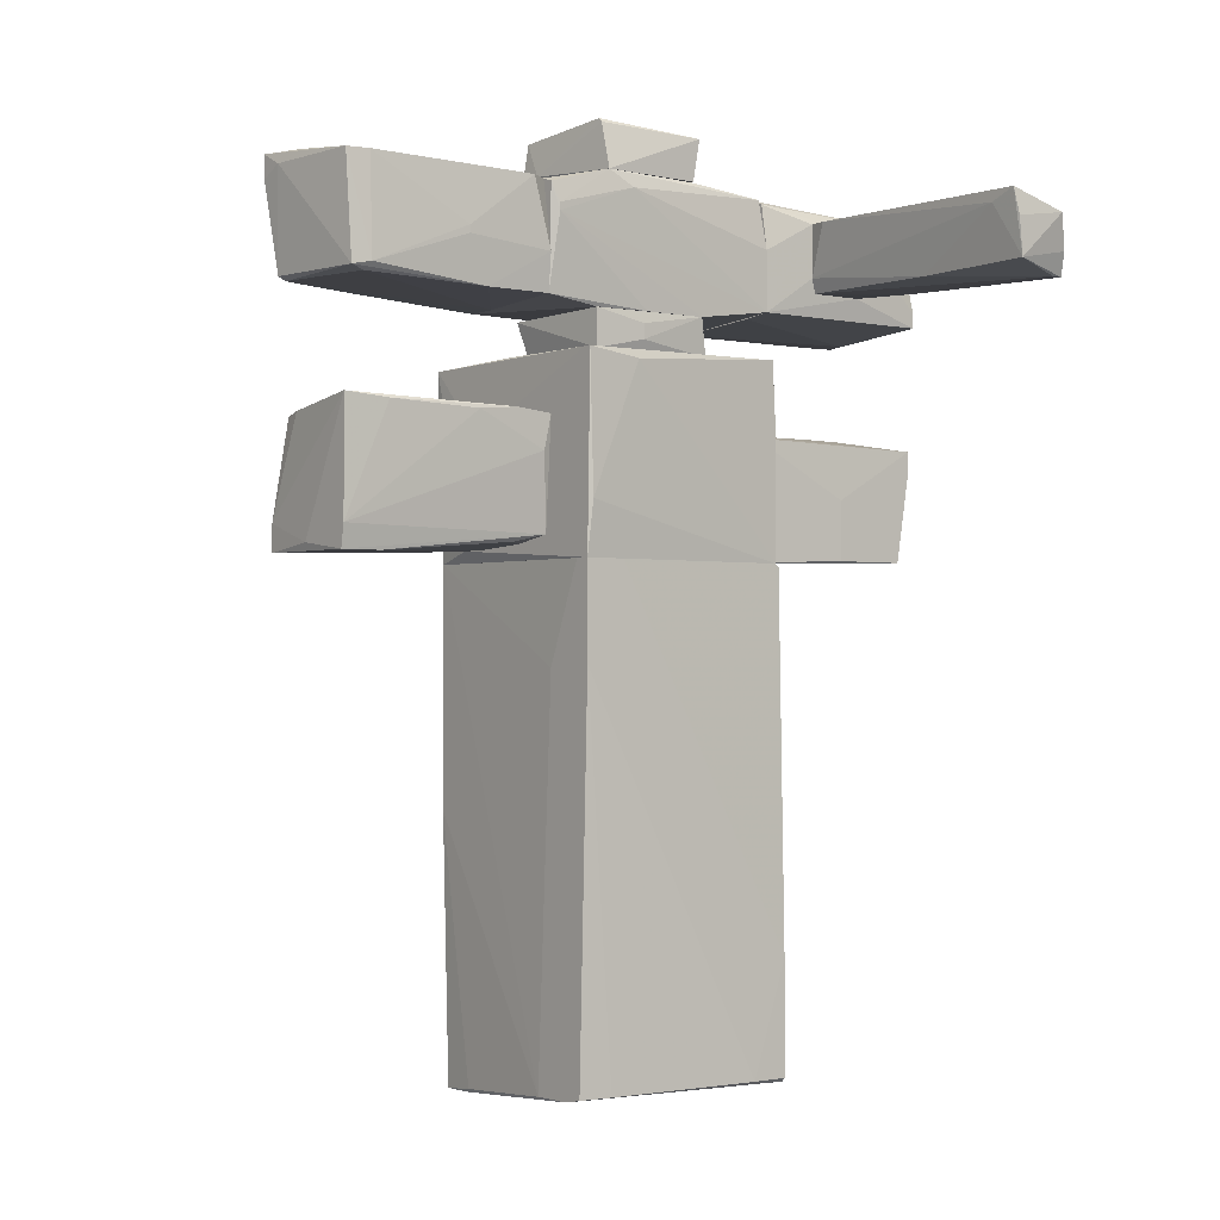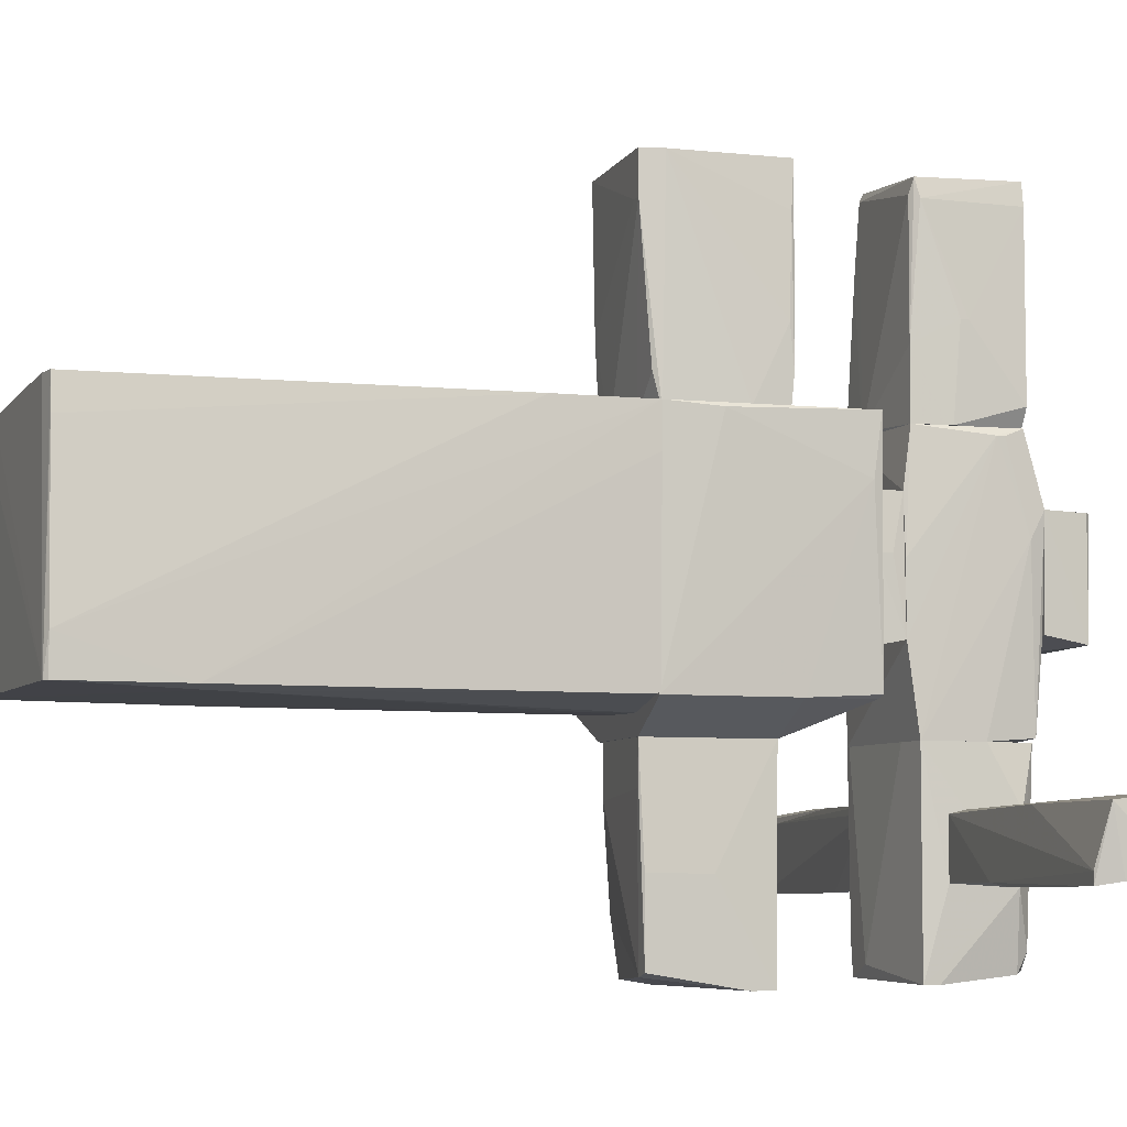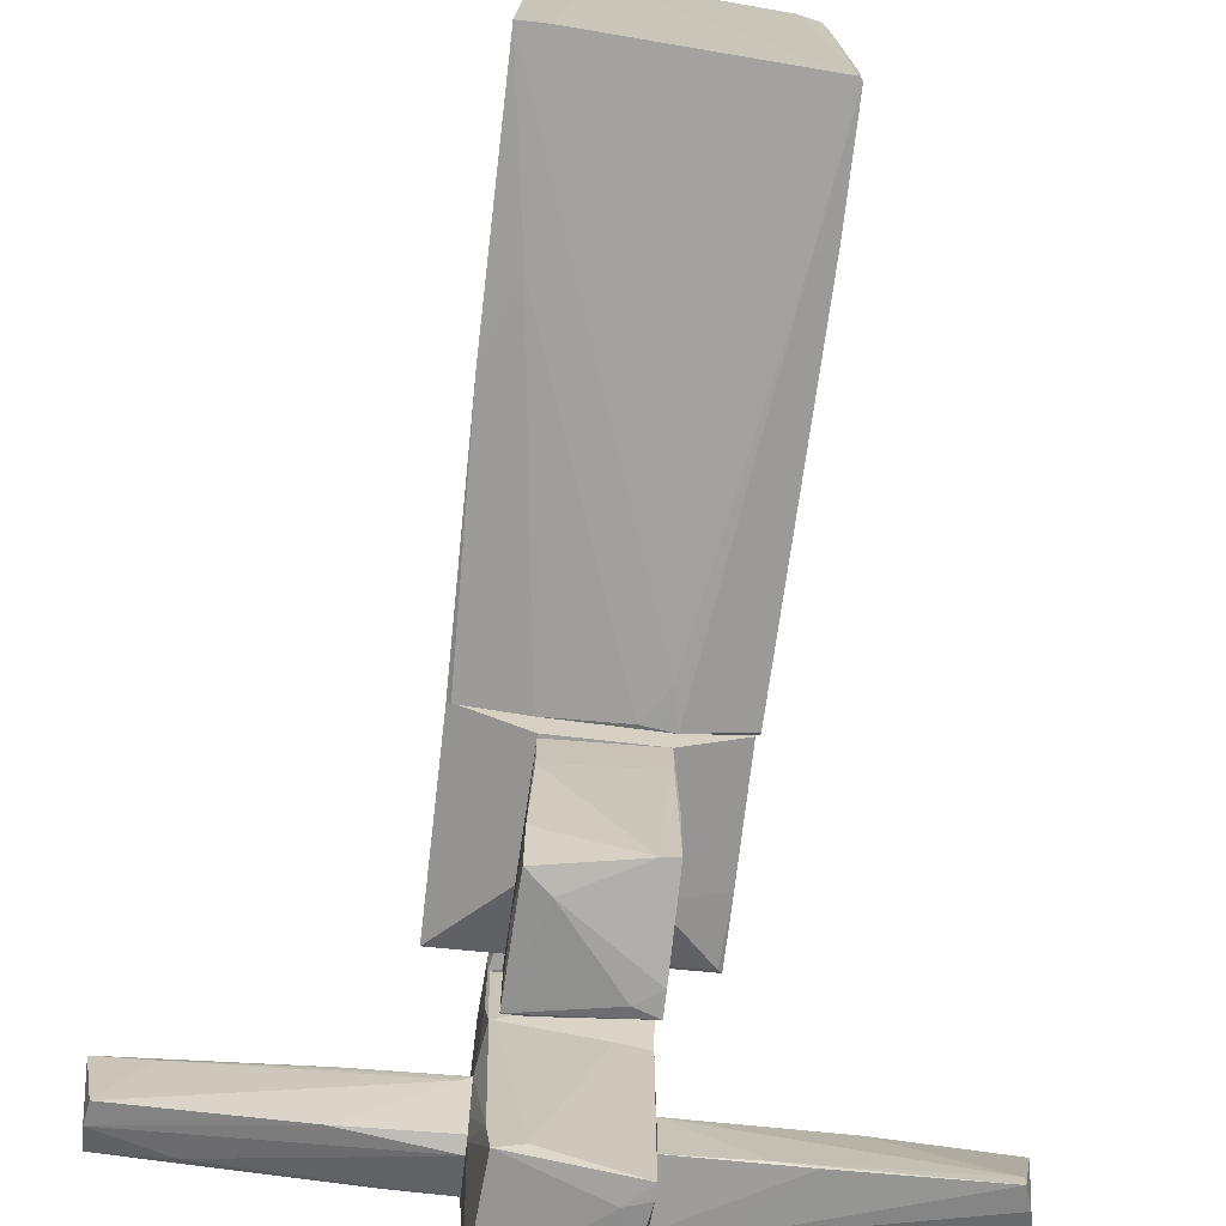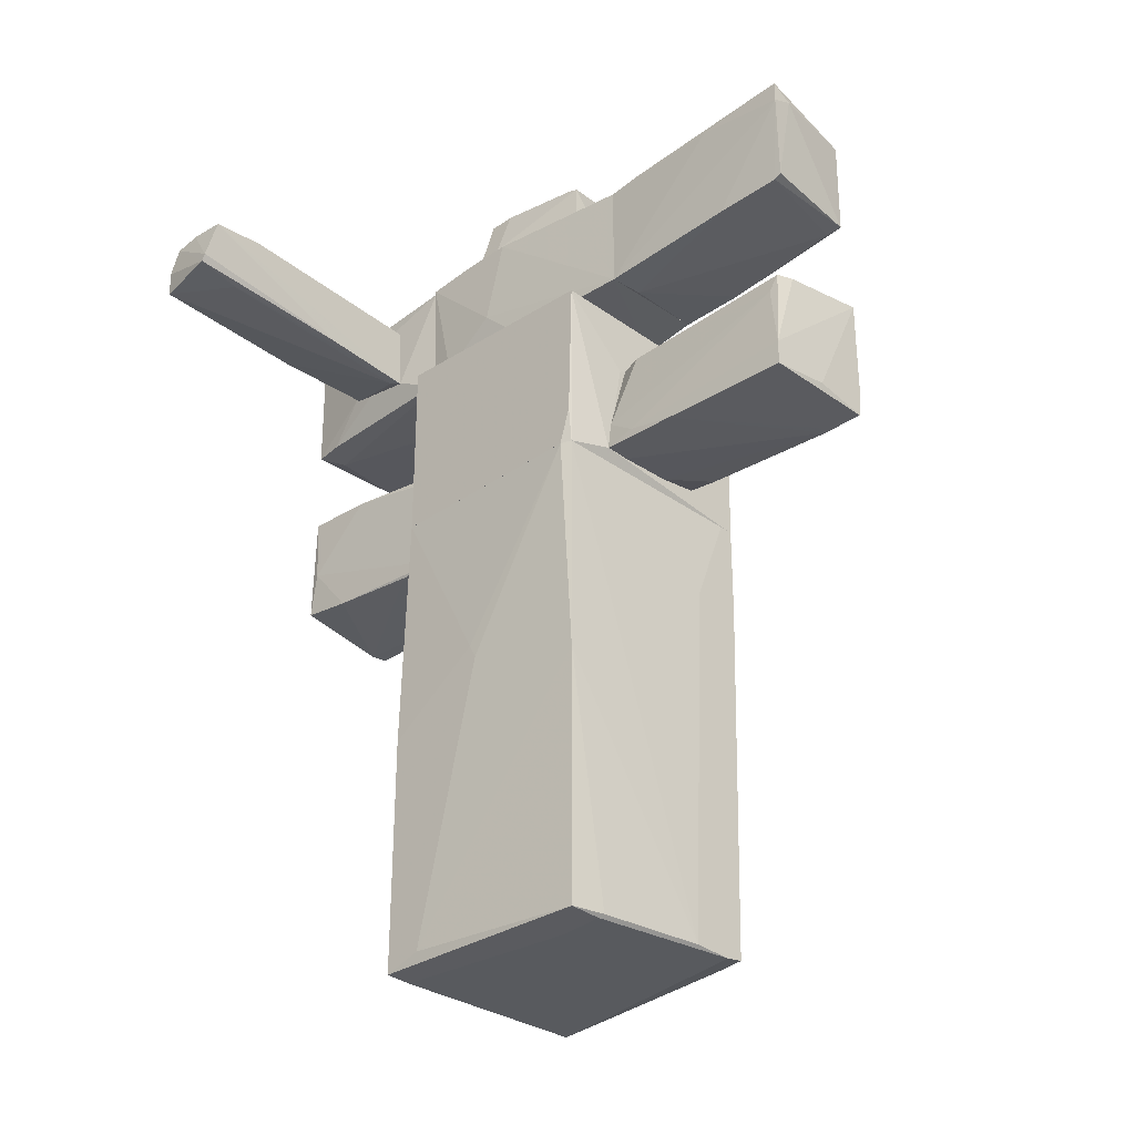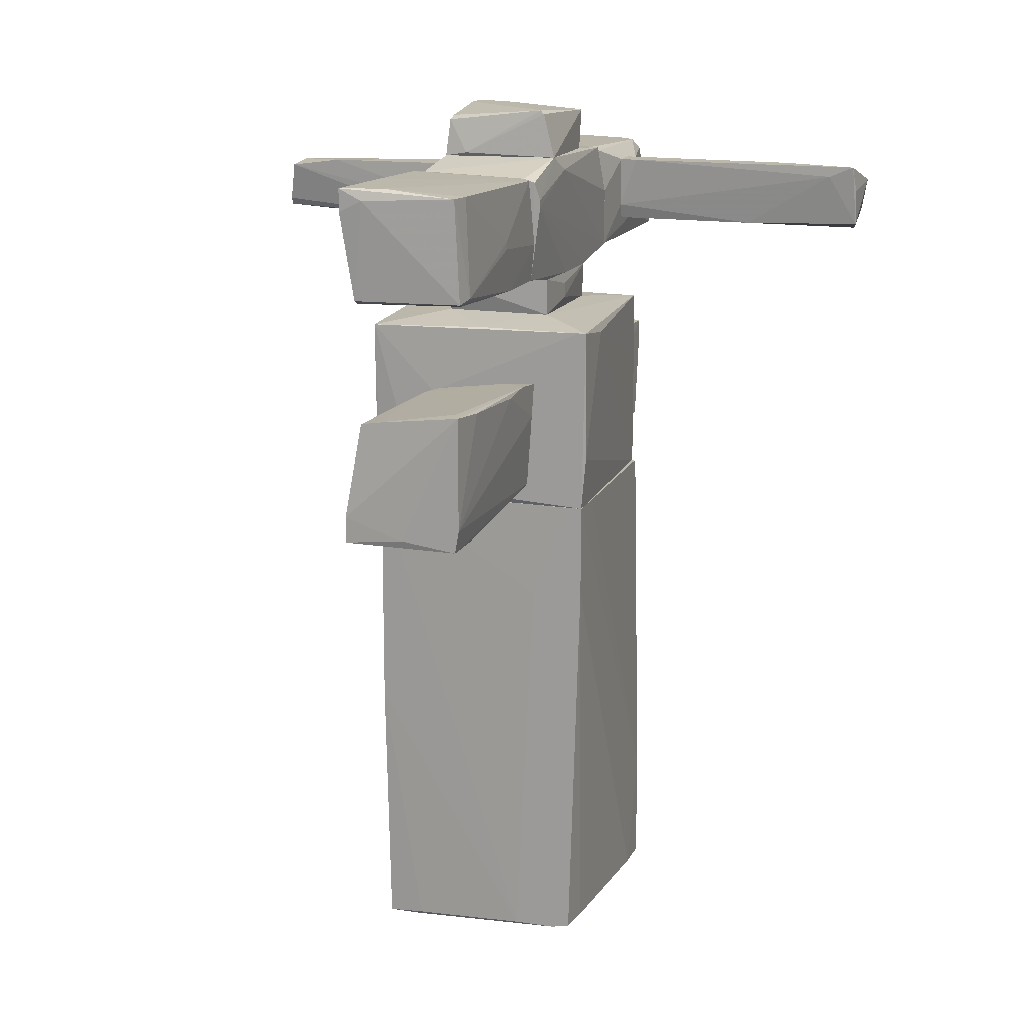
<metadata>
{"format":"obj","ext":"obj","renderer":"f3d","projection":"perspective","resolution":1024,"background":"white","views":[{"elev":-1.2,"azim":50.9,"up":"+Y"},{"elev":-6.1,"azim":71.6,"up":"+Z"},{"elev":-70.7,"azim":-6.6,"up":"+Z"},{"elev":-33.4,"azim":-46.4,"up":"+Y"},{"elev":14.8,"azim":18.2,"up":"+Y"}]}
</metadata>
<code>
o convex_0
v 0.2744 0.692 -2.892
v 0.4087 -0.282 -1.448
v 0.4422 -0.282 -1.448
v 0.4422 0.7928 -1.079
v -0.4645 0.692 -1.213
v -0.4645 -0.114 -2.825
v -0.4309 -0.2484 -1.079
v -0.4981 0.8936 -2.758
v 0.4759 -0.2484 -2.758
v 0.4759 0.7592 -2.892
v 0.4422 -0.282 -1.079
v -0.4309 0.7592 -1.079
v -0.4645 -0.1812 -2.355
v -0.2966 0.8936 -2.355
v 0.3415 -0.2484 -2.791
v 0.4759 0.2892 -2.052
v -0.4981 0.2892 -2.724
v 0.2744 0.8264 -1.213
v -0.4309 -0.2484 -1.515
v -0.4981 0.86 -2.119
v -0.263 0.05391 -2.858
v 0.4759 0.5577 -2.892
v 0.4759 -0.2484 -2.052
v -0.3301 0.8936 -2.758
f 14 18 24
f 1 8 10
f 2 3 11
f 7 2 11
f 4 7 11
f 3 9 11
f 7 4 12
f 5 7 12
f 3 2 15
f 9 3 15
f 13 6 15
f 10 4 16
f 9 10 16
f 4 11 16
f 8 6 17
f 13 7 17
f 6 13 17
f 4 10 18
f 12 4 18
f 2 7 19
f 7 13 19
f 15 2 19
f 13 15 19
f 7 5 20
f 5 12 20
f 14 8 20
f 17 7 20
f 8 17 20
f 12 18 20
f 18 14 20
f 6 8 21
f 8 1 21
f 15 6 21
f 15 21 22
f 1 10 22
f 10 9 22
f 9 15 22
f 21 1 22
f 11 9 23
f 9 16 23
f 16 11 23
f 10 8 24
f 8 14 24
f 18 10 24
o convex_1
v -1.103 2.573 -2.019
v -2.983 2.069 -2.187
v -2.648 2.036 -1.616
v -0.5989 2.069 -2.12
v -2.513 2.573 -1.481
v -0.5989 1.968 -1.515
v -0.6327 2.573 -1.515
v -3.017 2.506 -2.052
v -3.084 2.136 -1.549
v -0.5989 2.573 -2.019
v -3.017 2.506 -1.481
v -0.5989 2.204 -2.153
v -3.017 2.271 -2.153
v -1.506 2.069 -2.187
v -3.084 2.069 -1.582
v -3.017 2.539 -1.817
v -2.412 2.472 -2.086
v -0.6663 1.968 -1.582
v -1.472 2.002 -1.515
f 33 39 43
f 25 29 31
f 29 30 31
f 30 28 34
f 25 31 34
f 31 30 34
f 30 29 35
f 34 28 36
f 26 37 38
f 36 28 38
f 37 36 38
f 26 27 39
f 33 32 39
f 32 37 39
f 37 26 39
f 29 25 40
f 25 32 40
f 32 33 40
f 35 29 40
f 33 35 40
f 32 25 41
f 25 34 41
f 34 36 41
f 36 37 41
f 37 32 41
f 27 26 42
f 30 27 42
f 28 30 42
f 26 38 42
f 38 28 42
f 27 30 43
f 30 35 43
f 35 33 43
f 39 27 43
o convex_2
v -0.3636 0.7591 1.273
v 0.3751 -0.282 2.851
v 0.4759 -0.282 2.851
v 0.5095 0.9272 3.221
v -0.5652 -0.282 3.187
v 0.5095 -0.114 1.273
v -0.5989 -0.2147 1.273
v -0.4309 0.7927 3.12
v 0.5767 0.8599 1.273
v 0.5095 -0.08041 3.221
v -0.4309 0.7591 1.474
v 0.4759 -0.282 3.221
v -0.5652 -0.0468 3.187
v 0.5767 0.8934 1.609
v 0.1399 -0.1811 1.273
v 0.5767 0.5577 1.34
v -0.5652 0.05392 1.273
v 0.4421 0.9272 3.053
v 0.5767 0.8599 1.978
v -0.02791 -0.2147 3.221
v -0.2629 0.8263 3.153
v -0.5989 -0.2484 1.978
v 0.4759 -0.1811 1.575
v 0.3415 0.8599 1.34
v 0.5431 0.8934 2.817
v -0.3636 -0.2147 1.273
v -0.5989 -0.1475 1.542
v -0.4644 0.6246 3.053
f 60 70 71
f 45 46 48
f 44 49 50
f 49 44 52
f 48 46 55
f 46 49 55
f 49 53 55
f 53 47 55
f 50 49 58
f 49 52 59
f 53 49 59
f 52 57 59
f 44 50 60
f 54 44 60
f 47 57 61
f 53 59 62
f 59 57 62
f 55 47 63
f 48 55 63
f 56 48 63
f 47 56 63
f 54 51 64
f 56 47 64
f 51 56 64
f 47 61 64
f 61 54 64
f 46 45 65
f 45 48 65
f 48 56 65
f 49 46 66
f 46 58 66
f 58 49 66
f 52 44 67
f 44 54 67
f 57 52 67
f 54 61 67
f 61 57 67
f 47 53 68
f 57 47 68
f 53 62 68
f 62 57 68
f 58 46 69
f 50 58 69
f 46 65 69
f 65 50 69
f 60 50 70
f 50 65 70
f 65 56 70
f 51 54 71
f 56 51 71
f 54 60 71
f 70 56 71
o convex_3
v -0.5317 2.808 2.448
v 0.5767 2.304 2.079
v 0.5767 2.237 2.079
v -0.498 1.767 1.273
v -0.4309 1.901 3.221
v 0.4758 2.774 1.273
v 0.4758 2.808 3.187
v 0.5094 1.901 3.153
v 0.543 1.834 1.273
v -0.498 2.808 1.273
v -0.5317 2.875 3.288
v 0.5767 2.774 1.441
v 0.4758 1.868 3.019
v -0.4644 2.875 2.515
v -0.5317 2.674 3.288
v -0.4644 1.834 2.549
v 0.5094 2.808 2.986
v -0.1957 1.767 1.306
v 0.543 1.935 2.986
v -0.1622 2.875 3.187
v 0.5767 2.17 1.273
v -0.3301 2.774 3.288
v 0.543 1.834 1.877
v -0.498 2.841 1.575
v -0.4309 1.868 3.153
f 87 89 96
f 75 77 80
f 75 72 81
f 77 75 81
f 73 74 83
f 83 77 85
f 72 75 86
f 82 72 86
f 86 75 87
f 73 83 88
f 75 80 89
f 87 75 89
f 74 73 90
f 78 79 90
f 73 88 90
f 88 78 90
f 82 78 91
f 85 82 91
f 83 85 91
f 78 88 91
f 88 83 91
f 80 77 92
f 83 74 92
f 77 83 92
f 76 79 93
f 79 78 93
f 78 82 93
f 86 76 93
f 82 86 93
f 79 84 94
f 89 80 94
f 84 89 94
f 74 90 94
f 90 79 94
f 80 92 94
f 92 74 94
f 81 72 95
f 77 81 95
f 72 82 95
f 85 77 95
f 82 85 95
f 79 76 96
f 84 79 96
f 76 86 96
f 86 87 96
f 89 84 96
o convex_4
v -0.5989 2.036 -1.952
v 0.6103 2.674 -1.583
v 0.6103 2.204 -1.583
v 0.5766 2.002 -2.859
v -0.5317 2.808 -2.758
v -0.5653 2.875 -1.079
v -0.498 1.767 -1.079
v -0.4644 1.767 -2.825
v 0.5766 1.868 -1.079
v 0.4422 2.774 -2.623
v 0.4422 2.841 -1.079
v 0.5766 1.868 -2.859
v 0.4758 2.674 -2.791
v -0.2294 1.767 -2.724
v 0.6103 2.64 -2.153
v -0.5989 1.969 -1.515
v -0.5989 2.573 -2.052
v 0.5094 2.808 -1.079
v -0.5317 1.767 -1.079
v -0.5989 2.103 -2.153
v -0.5317 2.875 -1.314
v 0.375 2.069 -2.859
v 0.6103 2.069 -2.119
v 0.5766 2.405 -1.079
v 0.3413 2.774 -2.758
v 0.3079 1.834 -1.079
v -0.498 1.767 -2.556
f 116 104 123
f 99 98 105
f 102 103 105
f 102 105 107
f 103 104 110
f 104 108 110
f 108 105 110
f 98 99 111
f 108 100 111
f 100 109 111
f 109 106 111
f 102 101 113
f 97 112 113
f 112 102 113
f 107 105 114
f 106 107 114
f 98 111 114
f 111 106 114
f 103 102 115
f 104 103 115
f 102 112 115
f 101 104 116
f 97 113 116
f 113 101 116
f 101 102 117
f 102 107 117
f 104 101 118
f 100 108 118
f 108 104 118
f 109 100 118
f 101 109 118
f 99 105 119
f 105 108 119
f 111 99 119
f 108 111 119
f 105 98 120
f 98 114 120
f 114 105 120
f 107 106 121
f 109 101 121
f 106 109 121
f 101 117 121
f 117 107 121
f 105 103 122
f 103 110 122
f 110 105 122
f 112 97 123
f 104 115 123
f 115 112 123
f 97 116 123
o convex_5
v 1.349 2.036 -2.12
v 3.028 2.674 -1.515
v 3.062 2.439 -1.549
v 0.6103 2.204 -1.582
v 0.6103 2.64 -2.12
v 2.961 2.002 -2.153
v 3.096 2.506 -2.019
v 0.6103 2.674 -1.582
v 3.062 2.103 -1.582
v 0.6103 2.069 -1.616
v 0.6103 2.069 -2.12
v 1.014 2.64 -2.12
v 1.954 2.069 -1.582
v 2.289 2.674 -1.75
v 0.7784 2.674 -1.549
v 2.793 2.573 -1.515
v 3.028 2.204 -2.12
v 1.652 2.036 -2.153
v 2.961 2.002 -2.052
v 0.6103 2.674 -1.851
f 137 135 143
f 125 126 130
f 128 127 131
f 126 125 132
f 130 126 132
f 127 128 133
f 124 133 134
f 133 128 134
f 127 133 136
f 125 130 137
f 131 125 137
f 130 135 137
f 125 131 138
f 131 127 138
f 132 125 139
f 127 136 139
f 136 132 139
f 125 138 139
f 138 127 139
f 132 129 140
f 130 132 140
f 129 135 140
f 135 130 140
f 129 124 141
f 134 128 141
f 124 134 141
f 128 135 141
f 135 129 141
f 124 129 142
f 129 132 142
f 133 124 142
f 132 136 142
f 136 133 142
f 128 131 143
f 135 128 143
f 131 137 143
o convex_6
v 0.4086 -0.6519 -0.9103
v 0.9123 -0.316 1.273
v 1.047 -0.3156 1.272
v -0.6659 -4.749 1.172
v 1.08 -4.614 -0.8094
v -1.035 -0.316 -0.7759
v -1.069 -4.749 -0.8096
v -1.002 -0.316 1.205
v 0.946 -4.614 1.273
v 1.013 -0.3156 -0.7761
v -0.9683 -4.749 1.172
v -1.069 -2.096 0.1309
v 0.4086 -4.648 1.273
v -0.4646 -0.316 -0.8765
v 1.047 -4.648 -0.8094
v -1.035 -0.316 1.104
v 1.08 -4.614 -0.4737
v 1.08 -3.606 -0.8094
v 1.047 -1.155 1.272
v -1.002 -2.398 1.205
v -1.069 -2.565 -0.8096
v 0.4757 -0.316 -0.9103
v -1.069 -4.648 -0.4737
v 0.7781 -4.648 1.273
v 0.5765 -1.19 1.273
v 0.9797 -4.614 0.9703
v 1.013 -0.3498 -0.8094
v 0.9123 -3.506 -0.843
v -0.8339 -4.749 -0.8096
v -0.8339 -3.203 -0.8432
v 1.047 -0.3156 0.903
v -1.002 -0.316 -0.8096
v -0.6323 -4.715 1.205
v 0.207 -0.3494 -0.9105
v -1.069 -1.962 0.06354
v -0.6323 -4.749 0.7685
f 172 158 179
f 145 146 151
f 146 145 152
f 150 147 154
f 152 145 156
f 154 147 156
f 151 146 159
f 146 153 159
f 153 149 159
f 158 148 160
f 146 160 161
f 160 148 161
f 146 152 162
f 160 146 162
f 156 151 163
f 151 159 163
f 159 155 163
f 150 155 164
f 157 153 165
f 150 154 166
f 155 150 166
f 154 163 166
f 163 155 166
f 156 147 167
f 152 156 167
f 147 158 167
f 158 152 167
f 145 151 168
f 156 145 168
f 151 156 168
f 152 158 169
f 158 160 169
f 162 152 169
f 160 162 169
f 153 161 170
f 165 153 170
f 165 170 171
f 150 144 171
f 148 158 171
f 161 148 171
f 144 165 171
f 170 161 171
f 147 150 172
f 150 171 172
f 171 158 172
f 144 150 173
f 150 164 173
f 153 146 174
f 161 153 174
f 146 161 174
f 149 153 175
f 153 157 175
f 164 149 175
f 157 173 175
f 173 164 175
f 154 156 176
f 163 154 176
f 156 163 176
f 165 144 177
f 157 165 177
f 144 173 177
f 173 157 177
f 159 149 178
f 155 159 178
f 149 164 178
f 164 155 178
f 158 147 179
f 147 172 179
o convex_7
v -0.9682 -0.3156 -0.8096
v 1.08 1.364 1.273
v 1.013 1.364 1.273
v -1.036 1.431 -0.776
v -1.036 0.02055 1.205
v 0.9796 -0.3156 -0.8094
v 1.047 -0.3156 1.273
v 0.9796 1.397 -0.7758
v -1.036 1.33 1.239
v 0.4423 0.7926 -1.078
v -1.002 -0.3156 1.205
v -0.4309 -0.2819 -1.078
v 0.4423 1.431 0.7684
v -1.036 -0.3156 -0.776
v -0.4309 0.7591 -1.078
v -0.5987 -0.2145 1.273
v 0.4423 -0.2819 -1.078
v 1.08 1.297 0.7687
v -0.4309 1.431 0.7012
v 1.08 0.1549 1.239
v 0.543 1.431 -0.4067
v -0.4309 0.7254 1.273
v 0.946 1.364 -0.8094
v -1.036 -0.3156 1.105
v 0.03924 1.364 1.239
v 0.543 1.431 0.7684
v 0.9796 0.7926 -0.8094
f 189 202 206
f 181 182 186
f 180 185 186
f 183 184 188
f 180 186 190
f 188 184 190
f 182 181 192
f 184 183 193
f 180 190 193
f 191 180 193
f 183 191 193
f 183 189 194
f 191 183 194
f 189 191 194
f 186 182 195
f 190 186 195
f 188 190 195
f 185 180 196
f 189 185 196
f 180 191 196
f 191 189 196
f 187 181 197
f 183 188 198
f 192 183 198
f 181 186 199
f 186 185 199
f 197 181 199
f 185 197 199
f 187 183 200
f 183 192 200
f 182 188 201
f 195 182 201
f 188 195 201
f 183 187 202
f 189 183 202
f 190 184 203
f 184 193 203
f 193 190 203
f 188 182 204
f 182 192 204
f 198 188 204
f 192 198 204
f 181 187 205
f 192 181 205
f 187 200 205
f 200 192 205
f 185 189 206
f 197 185 206
f 187 197 206
f 202 187 206
o convex_8
v 0.4758 3.312 0.668
v -0.5989 2.909 -0.3731
v -0.5989 2.909 -0.1715
v 0.5767 2.909 0.668
v 0.5431 3.278 -0.3395
v -0.4309 3.278 0.6345
v -0.4981 3.345 -0.3395
v -0.4645 2.909 0.7689
v 0.5431 2.909 -0.2722
v 0.4423 3.345 0.668
v -0.4309 3.245 0.7352
v -0.4981 3.345 -0.1043
v -0.1286 3.345 -0.2051
v -0.263 2.942 0.7689
f 216 217 220
f 209 208 210
f 207 210 211
f 208 209 213
f 211 208 213
f 209 210 214
f 210 208 215
f 211 210 215
f 208 211 215
f 207 211 216
f 209 214 217
f 216 212 217
f 217 212 218
f 213 209 218
f 212 216 218
f 216 213 218
f 209 217 218
f 211 213 219
f 216 211 219
f 213 216 219
f 210 207 220
f 214 210 220
f 207 216 220
f 217 214 220
o convex_9
v -0.5989 1.431 -0.0708
v 0.5767 1.666 0.2985
v 0.5767 1.532 0.2985
v -0.4981 1.733 0.8024
v -0.5653 1.767 -0.3395
v 0.5431 1.431 -0.4067
v 0.5431 1.431 0.7688
v 0.5767 1.767 -0.3395
v 0.5431 1.767 0.7688
v -0.4309 1.431 0.7352
v -0.4981 1.431 -0.3395
v -0.5317 1.767 0.6008
f 229 225 232
f 226 223 227
f 223 222 227
f 221 226 227
f 222 223 228
f 226 225 228
f 223 226 228
f 227 222 229
f 224 227 229
f 222 228 229
f 228 225 229
f 224 221 230
f 227 224 230
f 221 227 230
f 221 225 231
f 225 226 231
f 226 221 231
f 221 224 232
f 225 221 232
f 224 229 232
o convex_10
v -0.5989 2.136 -0.3059
v 0.6102 2.573 1.205
v 0.6102 2.506 1.205
v 0.5766 1.868 -1.078
v -0.2965 2.875 -1.078
v -0.498 1.767 1.273
v -0.498 2.808 1.273
v 0.5094 2.842 -1.045
v -0.5315 1.767 -1.078
v 0.543 1.834 1.273
v 0.5766 2.909 0.6679
v -0.5989 2.875 -1.045
v 0.5766 1.767 -0.3395
v -0.5989 2.909 -0.1043
v 0.4759 2.774 1.273
v 0.5766 2.405 -1.078
v -0.4644 2.909 0.7684
v 0.5094 2.909 -0.2723
v 0.543 1.767 0.7684
v 0.6102 2.774 0.4327
v -0.5652 1.767 0.06374
v -0.5652 1.801 -0.8432
v -0.5989 2.909 -0.5744
v 0.5766 1.767 0.2647
v 0.5766 2.741 1.273
f 243 247 257
f 237 236 241
f 239 238 242
f 237 241 244
f 236 235 245
f 241 236 245
f 238 241 245
f 233 238 246
f 238 239 246
f 244 233 246
f 239 242 247
f 243 239 247
f 236 237 248
f 237 240 248
f 239 243 249
f 246 239 249
f 243 246 249
f 240 237 250
f 243 240 250
f 246 243 250
f 242 238 251
f 238 245 251
f 234 235 252
f 235 236 252
f 243 234 252
f 240 243 252
f 236 248 252
f 248 240 252
f 238 233 253
f 241 238 253
f 241 253 254
f 233 244 254
f 244 241 254
f 253 233 254
f 237 244 255
f 244 246 255
f 250 237 255
f 246 250 255
f 235 242 256
f 245 235 256
f 242 251 256
f 251 245 256
f 235 234 257
f 242 235 257
f 234 243 257
f 247 242 257

</code>
